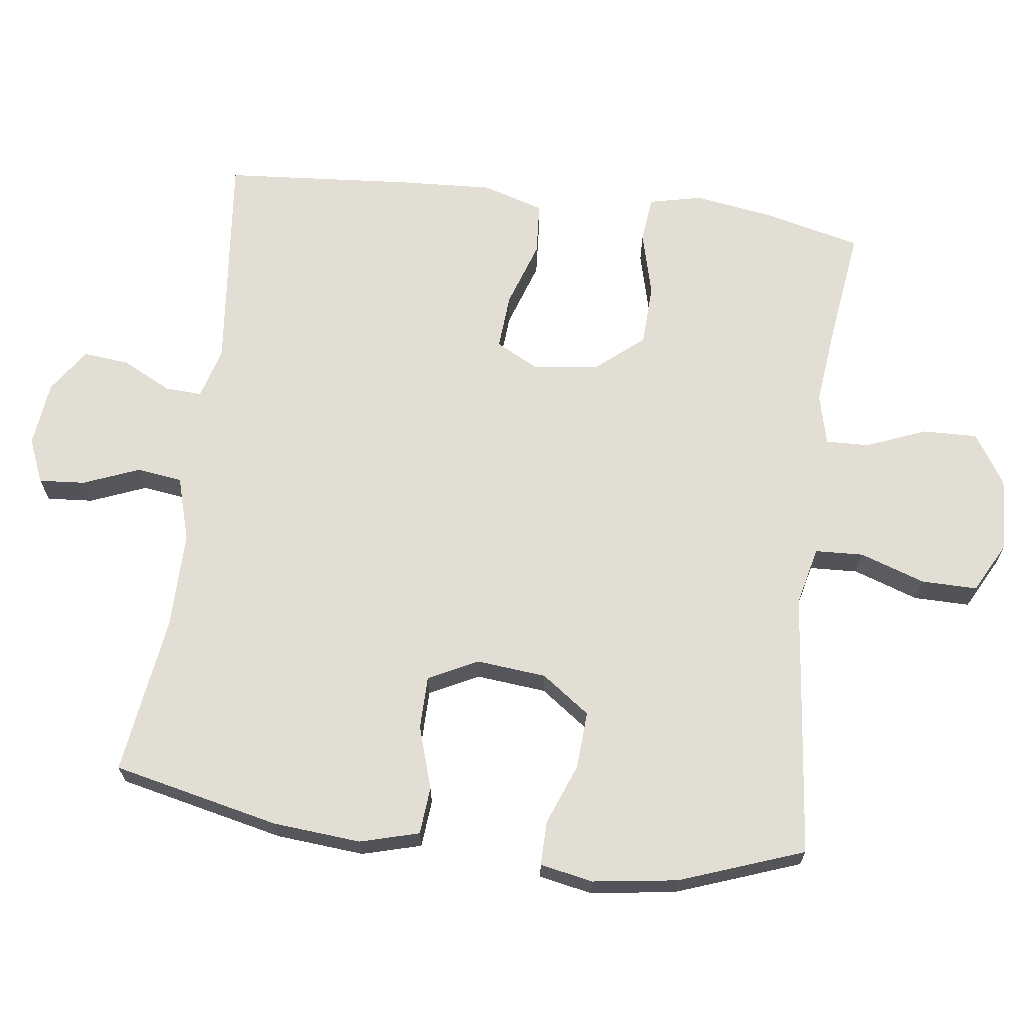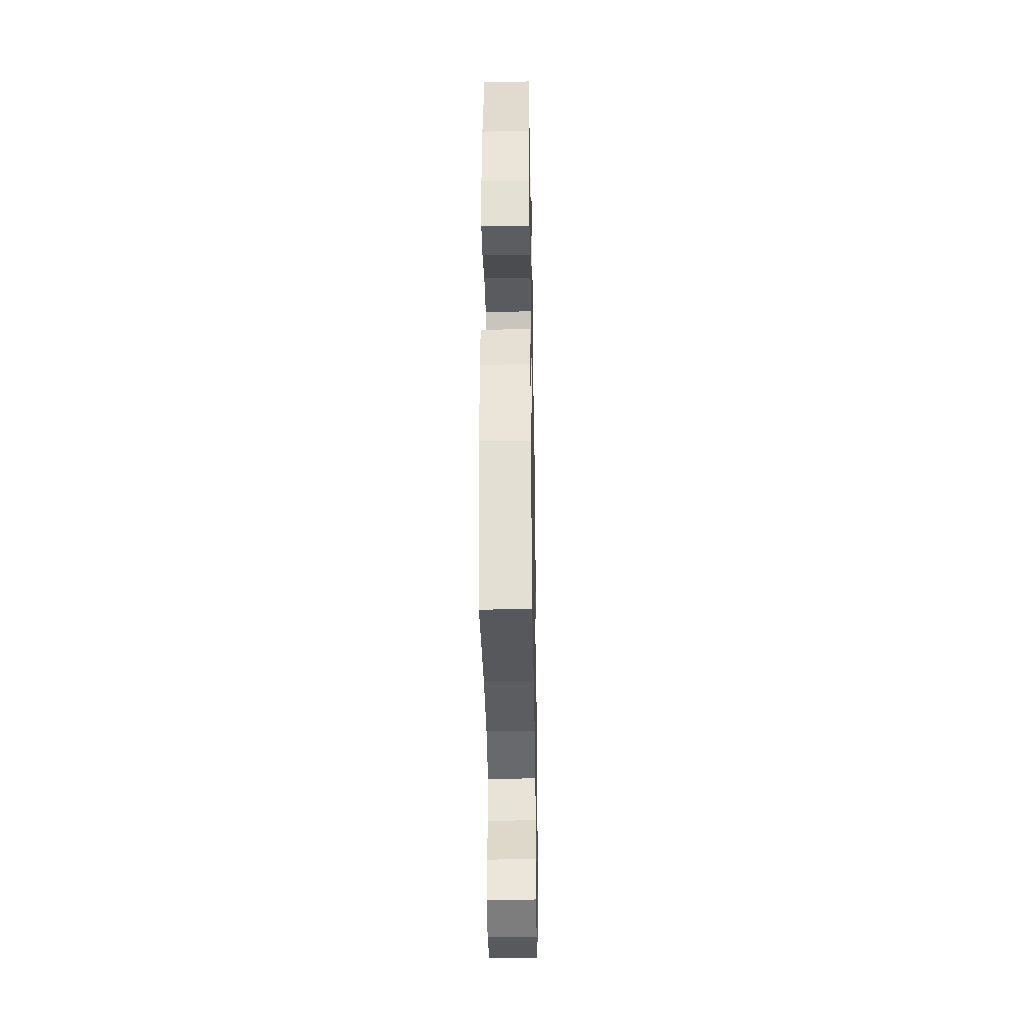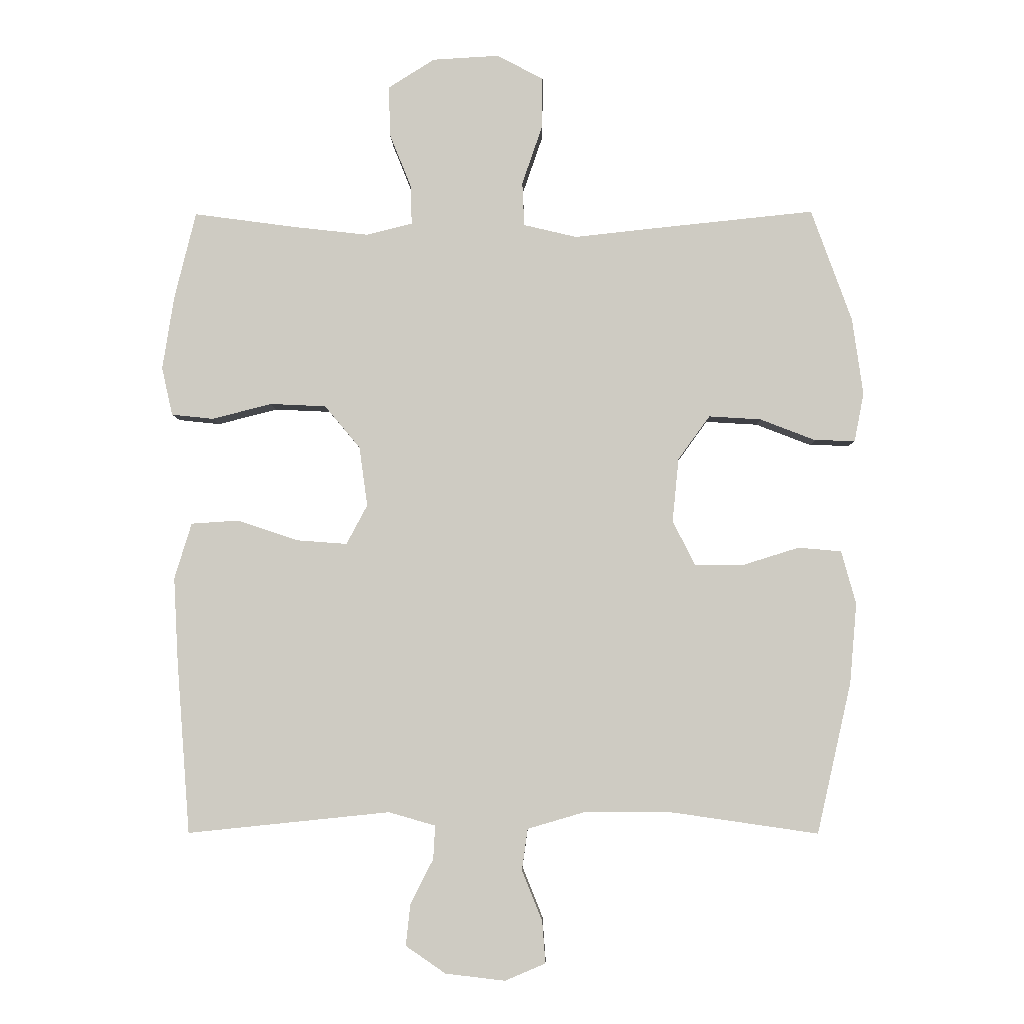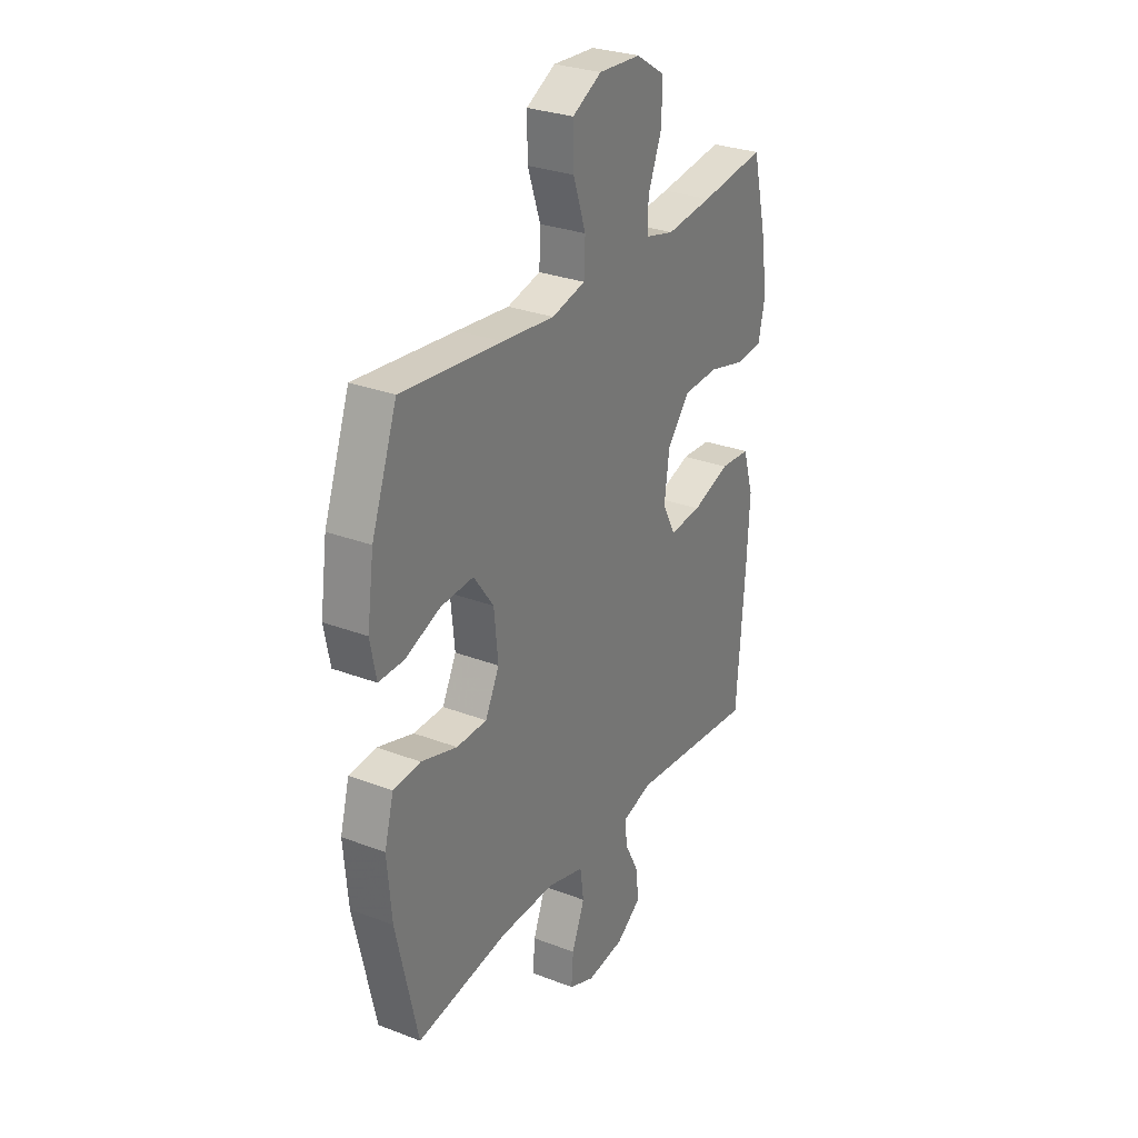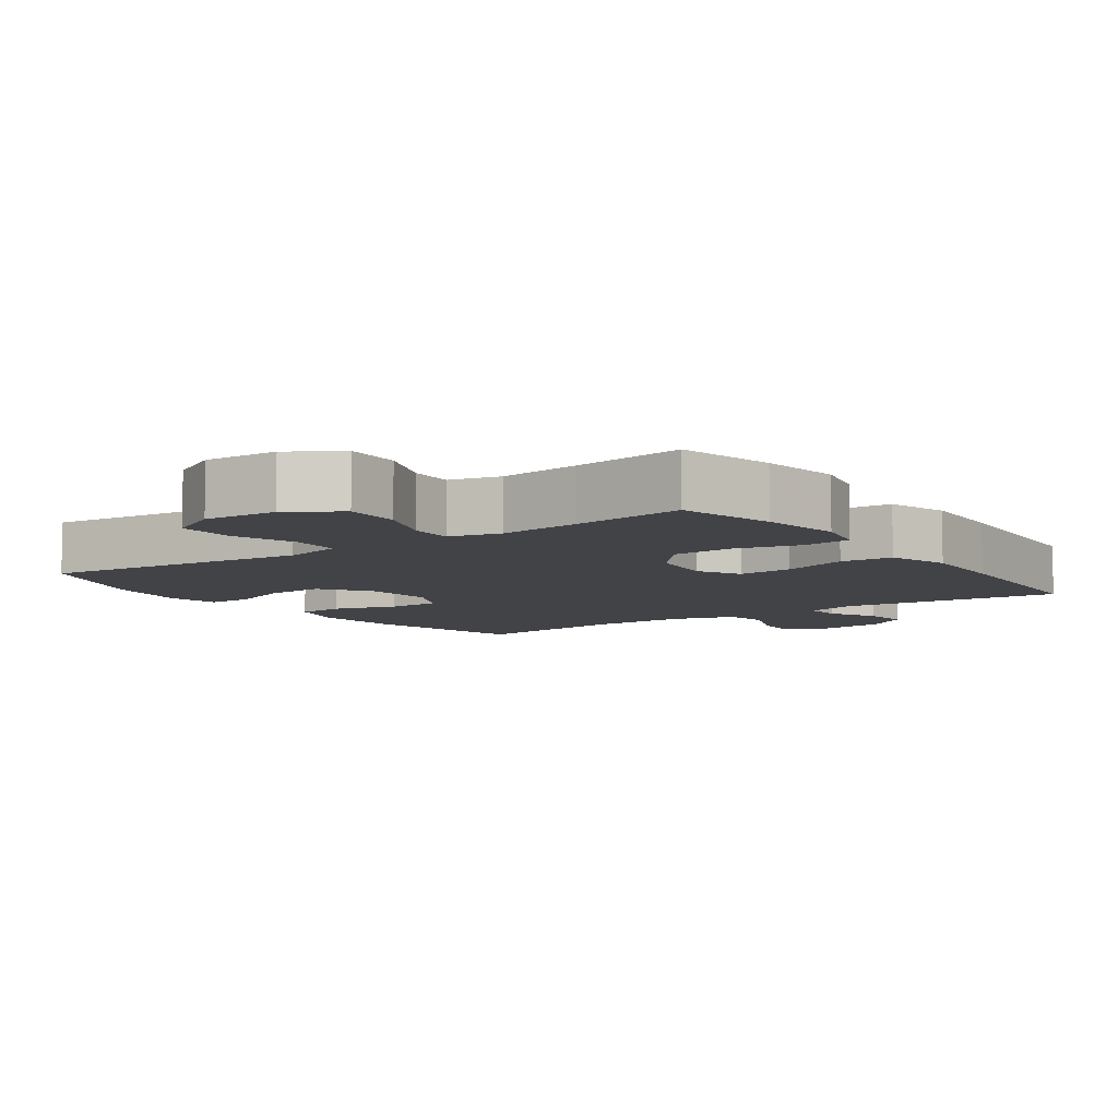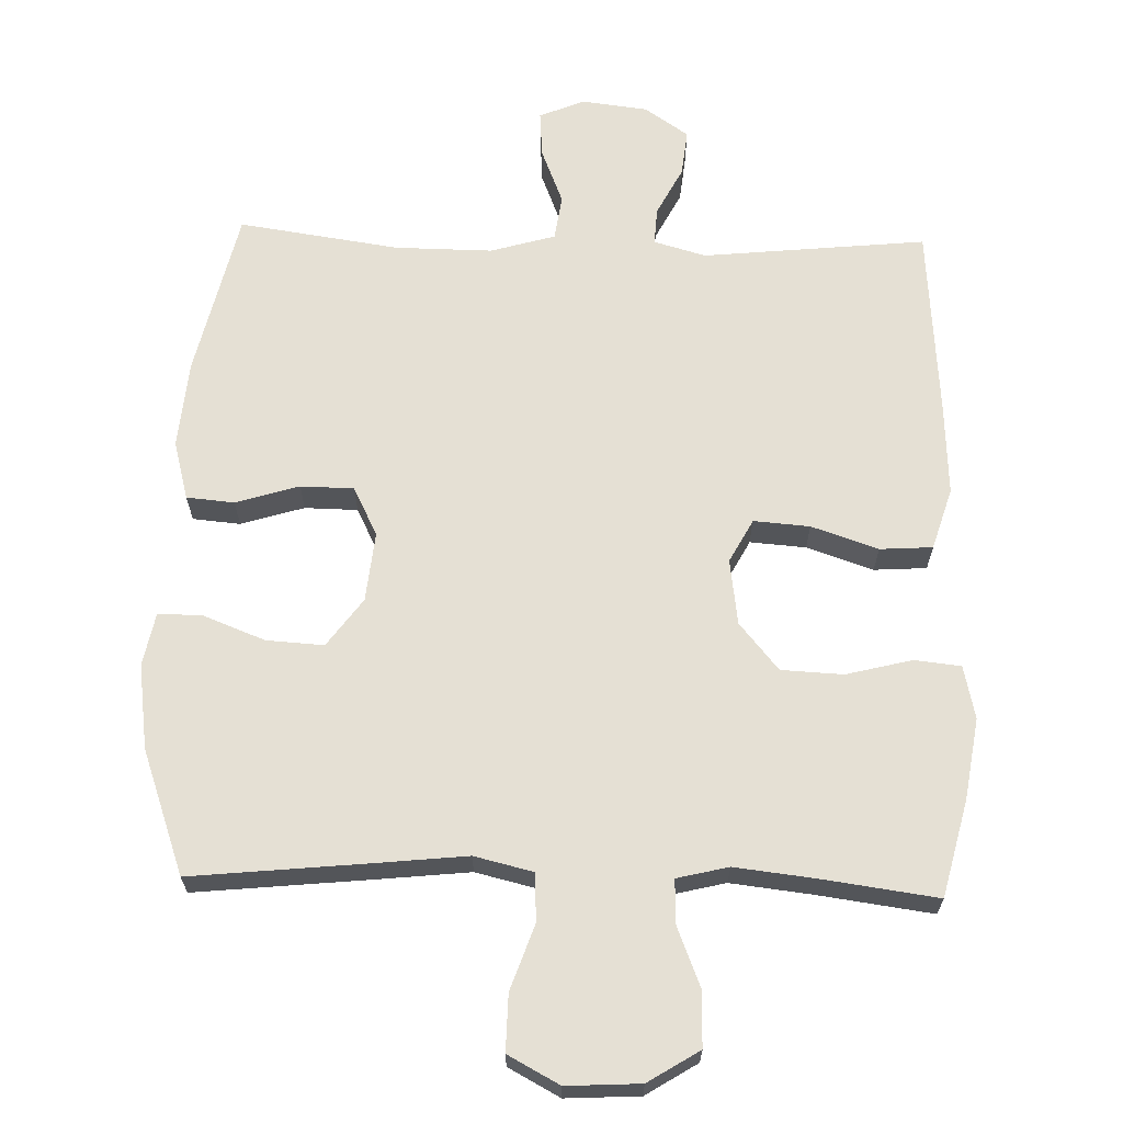
<metadata>
{"format":"obj","ext":"obj","renderer":"f3d","projection":"perspective","resolution":1024,"background":"white","views":[{"elev":67.3,"azim":-82.8,"up":"+Y"},{"elev":-36.3,"azim":-89.0,"up":"+Z"},{"elev":-4.8,"azim":-178.9,"up":"+Z"},{"elev":29.0,"azim":-60.4,"up":"+Z"},{"elev":-7.5,"azim":35.3,"up":"+Y"},{"elev":65.5,"azim":1.7,"up":"+Y"}]}
</metadata>
<code>
v 0.5 0.07 -0.5
v 0.181 0.07 -0.467
v 0.107 0.07 -0.488
v 0.11 0.07 -0.541
v 0.146 0.07 -0.611
v 0.153 0.07 -0.677
v 0.09 0.07 -0.72
v -0.004 0.07 -0.731
v -0.068 0.07 -0.704
v -0.063 0.07 -0.638
v -0.031 0.07 -0.558
v -0.04 0.07 -0.493
v -0.132 0.07 -0.466
v -0.271 0.07 -0.467
v -0.5 0.07 -0.5
v -0.554 0.07 -0.262
v -0.565 0.07 -0.136
v -0.542 0.07 -0.052
v -0.474 0.07 -0.046
v -0.384 0.07 -0.074
v -0.308 0.07 -0.073
v -0.273 0.07 -0.003
v -0.283 0.07 0.097
v -0.333 0.07 0.166
v -0.415 0.07 0.161
v -0.503 0.07 0.127
v -0.566 0.07 0.126
v -0.581 0.07 0.202
v -0.564 0.07 0.323
v -0.5 0.07 0.5
v -0.249 0.07 0.474
v -0.119 0.07 0.46
v -0.035 0.07 0.48
v -0.032 0.07 0.549
v -0.064 0.07 0.642
v -0.065 0.07 0.722
v 0.008 0.07 0.761
v 0.113 0.07 0.755
v 0.186 0.07 0.709
v 0.184 0.07 0.63
v 0.15 0.07 0.545
v 0.148 0.07 0.483
v 0.221 0.07 0.465
v 0.337 0.07 0.478
v 0.5 0.07 0.5
v 0.534 0.07 0.362
v 0.552 0.07 0.247
v 0.535 0.07 0.171
v 0.469 0.07 0.164
v 0.375 0.07 0.188
v 0.287 0.07 0.184
v 0.231 0.07 0.117
v 0.218 0.07 0.023
v 0.251 0.07 -0.039
v 0.331 0.07 -0.033
v 0.426 0.07 -0.001
v 0.501 0.07 -0.006
v 0.528 0.07 -0.094
v 0.521 0.07 -0.226
v 0.5 0 -0.5
v 0.181 0 -0.467
v 0.107 0 -0.488
v 0.11 0 -0.541
v 0.146 0 -0.611
v 0.153 0 -0.677
v 0.09 0 -0.72
v -0.004 0 -0.731
v -0.068 0 -0.704
v -0.063 0 -0.638
v -0.031 0 -0.558
v -0.04 0 -0.493
v -0.132 0 -0.466
v -0.271 0 -0.467
v -0.5 0 -0.5
v -0.554 0 -0.262
v -0.565 0 -0.136
v -0.542 0 -0.052
v -0.474 0 -0.046
v -0.384 0 -0.074
v -0.308 0 -0.073
v -0.273 0 -0.003
v -0.283 0 0.097
v -0.333 0 0.166
v -0.415 0 0.161
v -0.503 0 0.127
v -0.566 0 0.126
v -0.581 0 0.202
v -0.564 0 0.323
v -0.5 0 0.5
v -0.249 0 0.474
v -0.119 0 0.46
v -0.035 0 0.48
v -0.032 0 0.549
v -0.064 0 0.642
v -0.065 0 0.722
v 0.008 0 0.761
v 0.113 0 0.755
v 0.186 0 0.709
v 0.184 0 0.63
v 0.15 0 0.545
v 0.148 0 0.483
v 0.221 0 0.465
v 0.337 0 0.478
v 0.5 0 0.5
v 0.534 0 0.362
v 0.552 0 0.247
v 0.535 0 0.171
v 0.469 0 0.164
v 0.375 0 0.188
v 0.287 0 0.184
v 0.231 0 0.117
v 0.218 0 0.023
v 0.251 0 -0.039
v 0.331 0 -0.033
v 0.426 0 -0.001
v 0.501 0 -0.006
v 0.528 0 -0.094
v 0.521 0 -0.226
f 58 59 1 2
f 55 56 57 58
f 54 55 58 2
f 53 54 2 3
f 52 53 3
f 47 48 49 50
f 47 50 51
f 44 45 46 47
f 43 44 47 51
f 42 43 51 52
f 38 39 40 41
f 38 41 42
f 37 38 42
f 34 35 36 37
f 33 34 37 42
f 32 33 42 52
f 25 26 27 28
f 24 25 28 29
f 17 18 19 20
f 17 20 21
f 14 15 16 17
f 13 14 17 21
f 12 13 21 22
f 8 9 10 11
f 8 11 12
f 7 8 12
f 4 5 6 7
f 3 4 7 12
f 24 29 30 31
f 23 24 31 32
f 22 23 32 52
f 3 12 22 52
f 61 60 118 117
f 117 116 115 114
f 61 117 114 113
f 62 61 113 112
f 62 112 111
f 109 108 107 106
f 110 109 106
f 106 105 104 103
f 110 106 103 102
f 111 110 102 101
f 100 99 98 97
f 101 100 97
f 101 97 96
f 96 95 94 93
f 101 96 93 92
f 111 101 92 91
f 87 86 85 84
f 88 87 84 83
f 79 78 77 76
f 80 79 76
f 76 75 74 73
f 80 76 73 72
f 81 80 72 71
f 70 69 68 67
f 71 70 67
f 71 67 66
f 66 65 64 63
f 71 66 63 62
f 90 89 88 83
f 91 90 83 82
f 111 91 82 81
f 111 81 71 62
f 1 60 61 2
f 2 61 62 3
f 3 62 63 4
f 4 63 64 5
f 5 64 65 6
f 6 65 66 7
f 7 66 67 8
f 8 67 68 9
f 9 68 69 10
f 10 69 70 11
f 11 70 71 12
f 12 71 72 13
f 13 72 73 14
f 14 73 74 15
f 15 74 75 16
f 16 75 76 17
f 17 76 77 18
f 18 77 78 19
f 19 78 79 20
f 20 79 80 21
f 21 80 81 22
f 22 81 82 23
f 23 82 83 24
f 24 83 84 25
f 25 84 85 26
f 26 85 86 27
f 27 86 87 28
f 28 87 88 29
f 29 88 89 30
f 30 89 90 31
f 31 90 91 32
f 32 91 92 33
f 33 92 93 34
f 34 93 94 35
f 35 94 95 36
f 36 95 96 37
f 37 96 97 38
f 38 97 98 39
f 39 98 99 40
f 40 99 100 41
f 41 100 101 42
f 42 101 102 43
f 43 102 103 44
f 44 103 104 45
f 45 104 105 46
f 46 105 106 47
f 47 106 107 48
f 48 107 108 49
f 49 108 109 50
f 50 109 110 51
f 51 110 111 52
f 52 111 112 53
f 53 112 113 54
f 54 113 114 55
f 55 114 115 56
f 56 115 116 57
f 57 116 117 58
f 58 117 118 59
f 59 118 60 1

</code>
